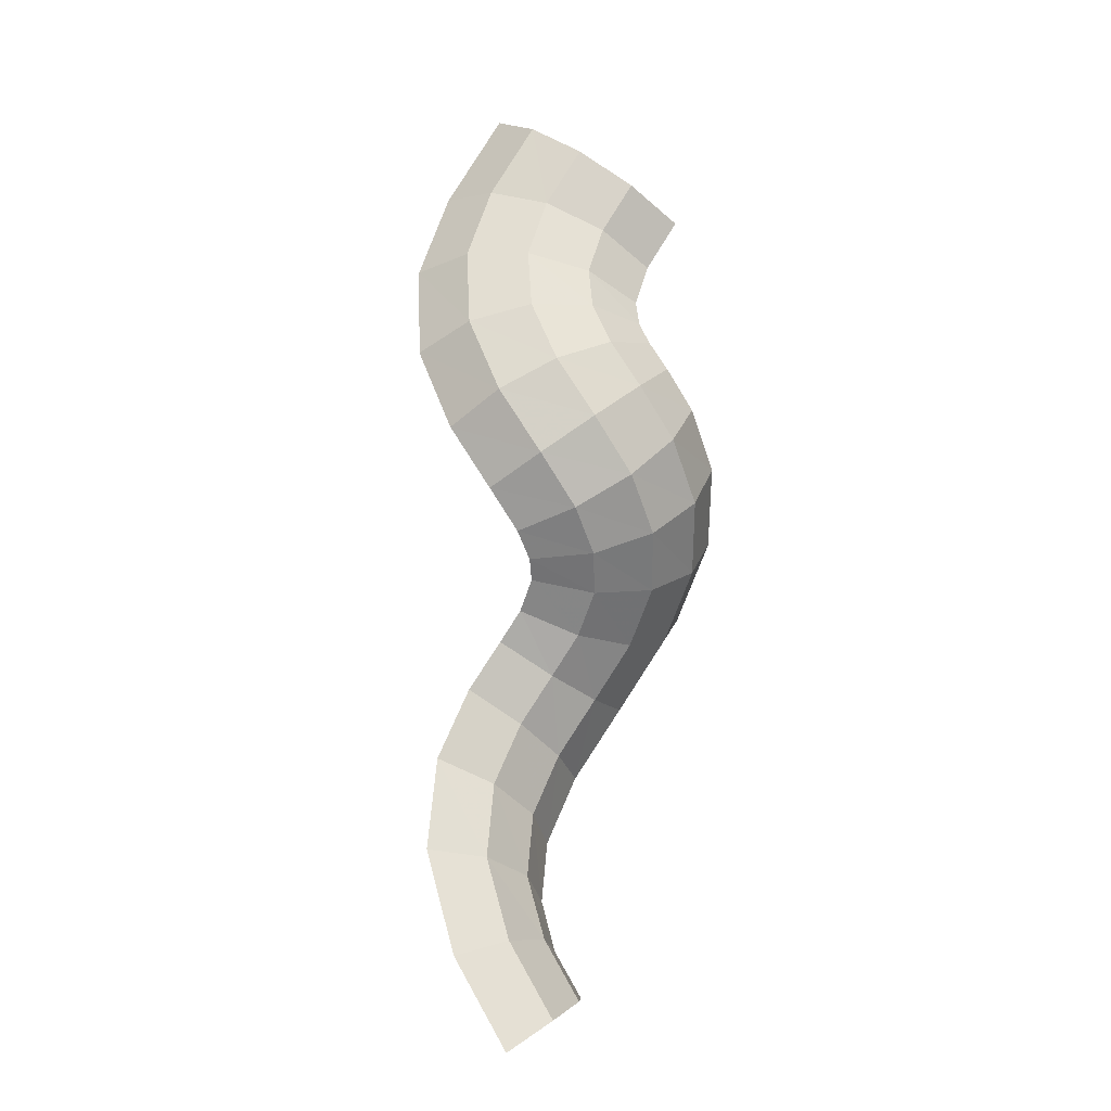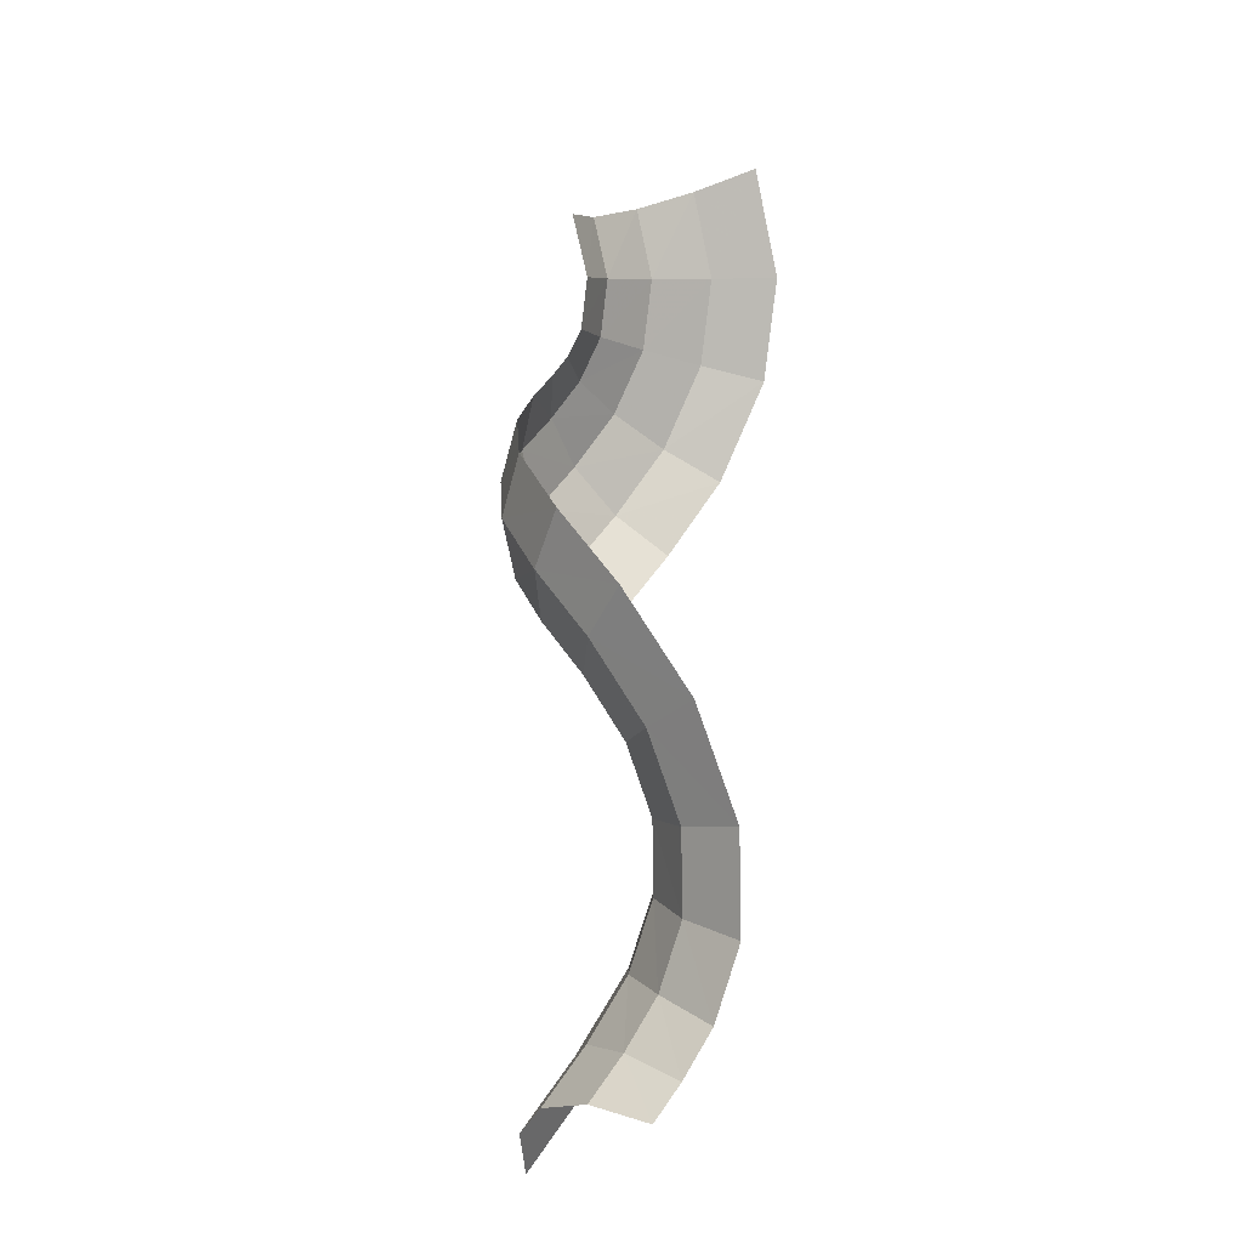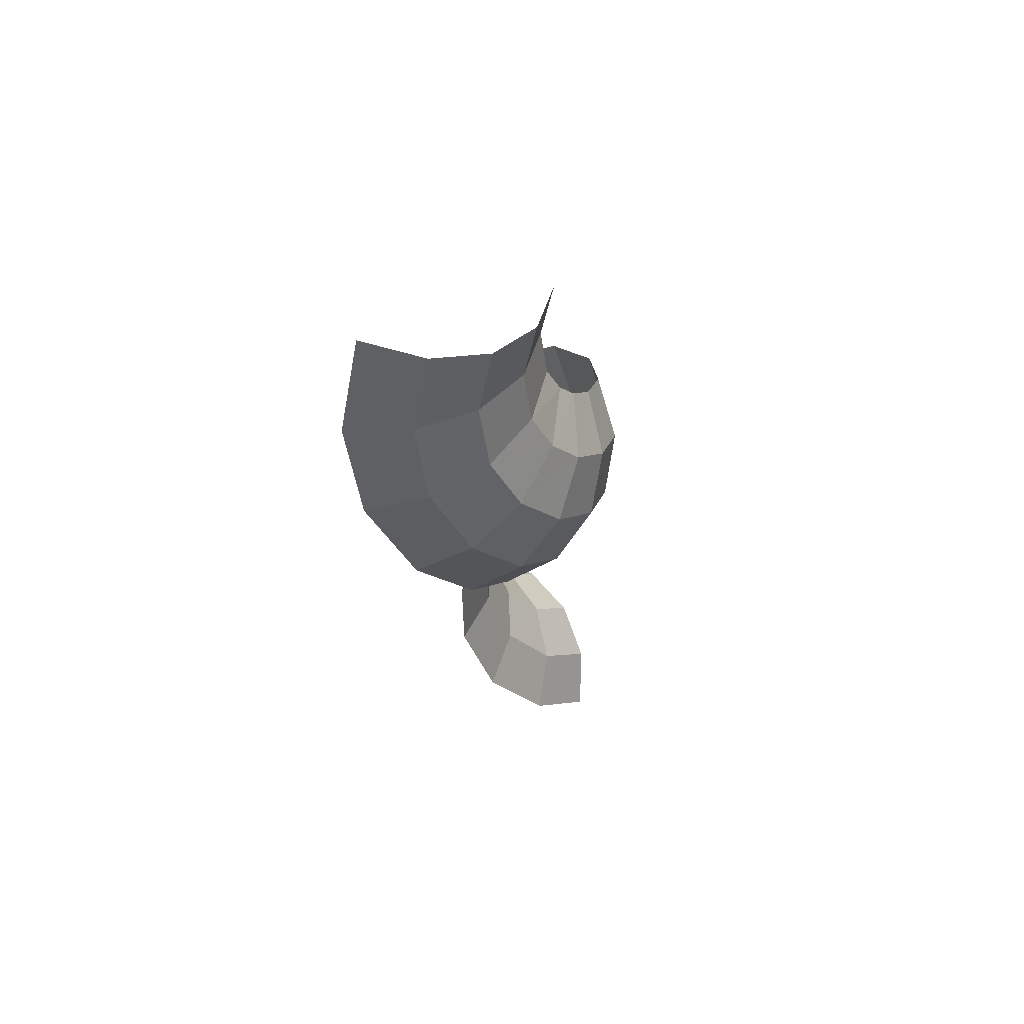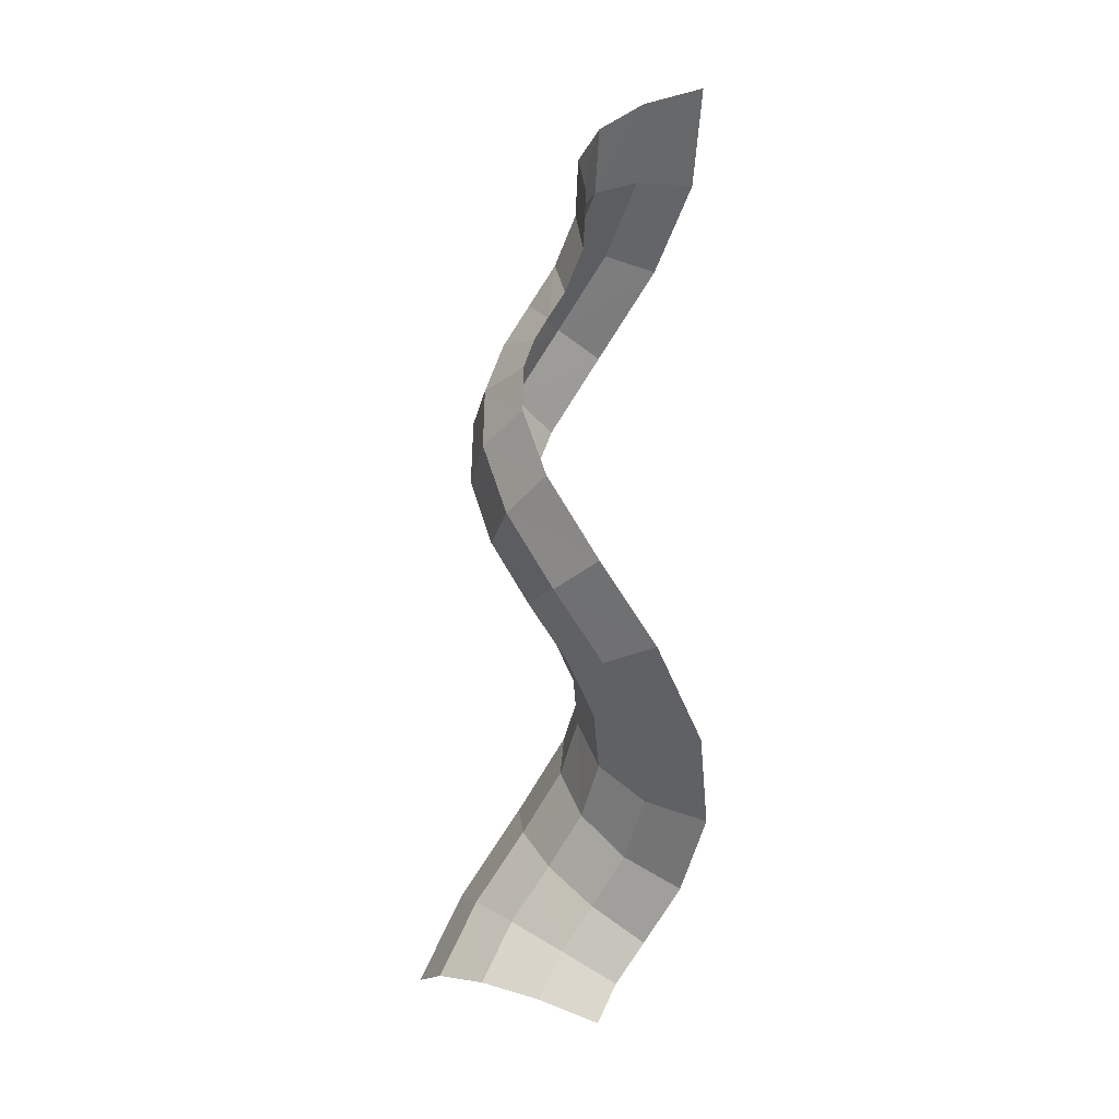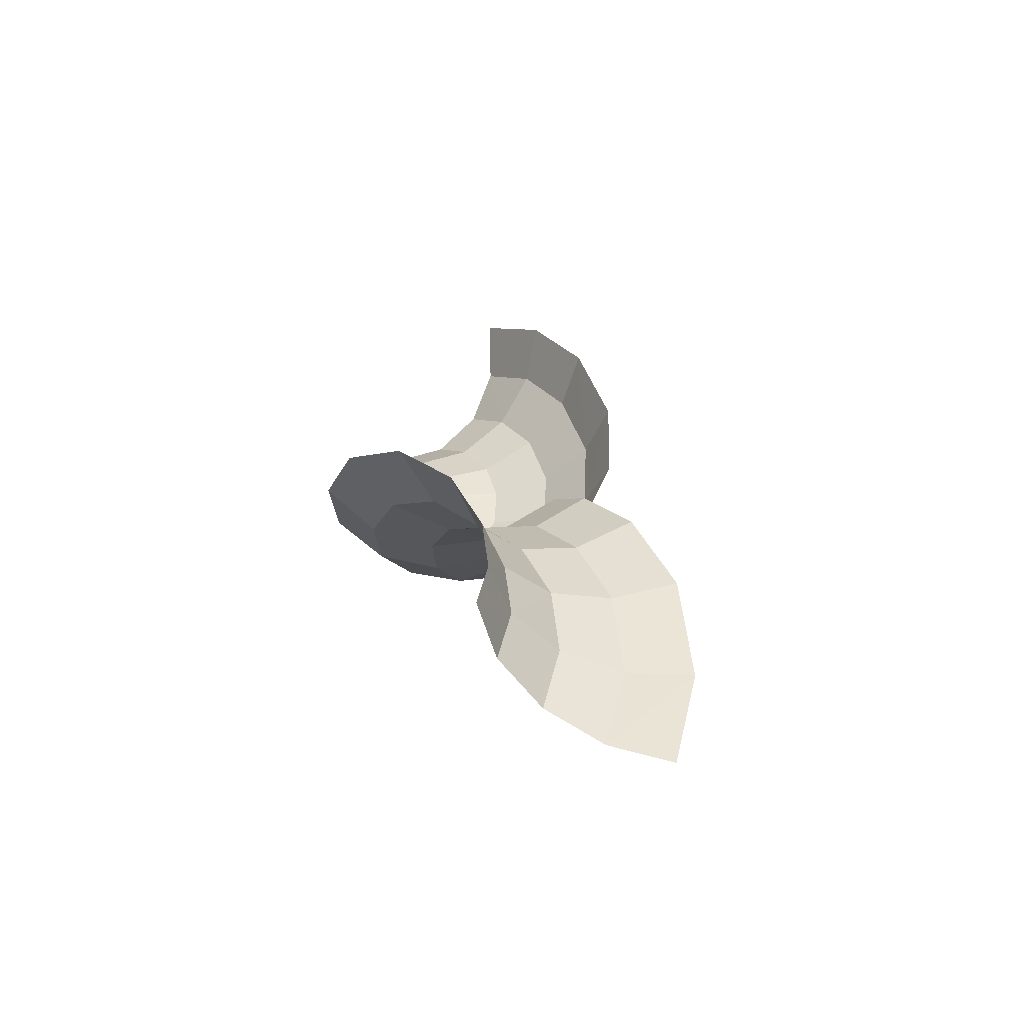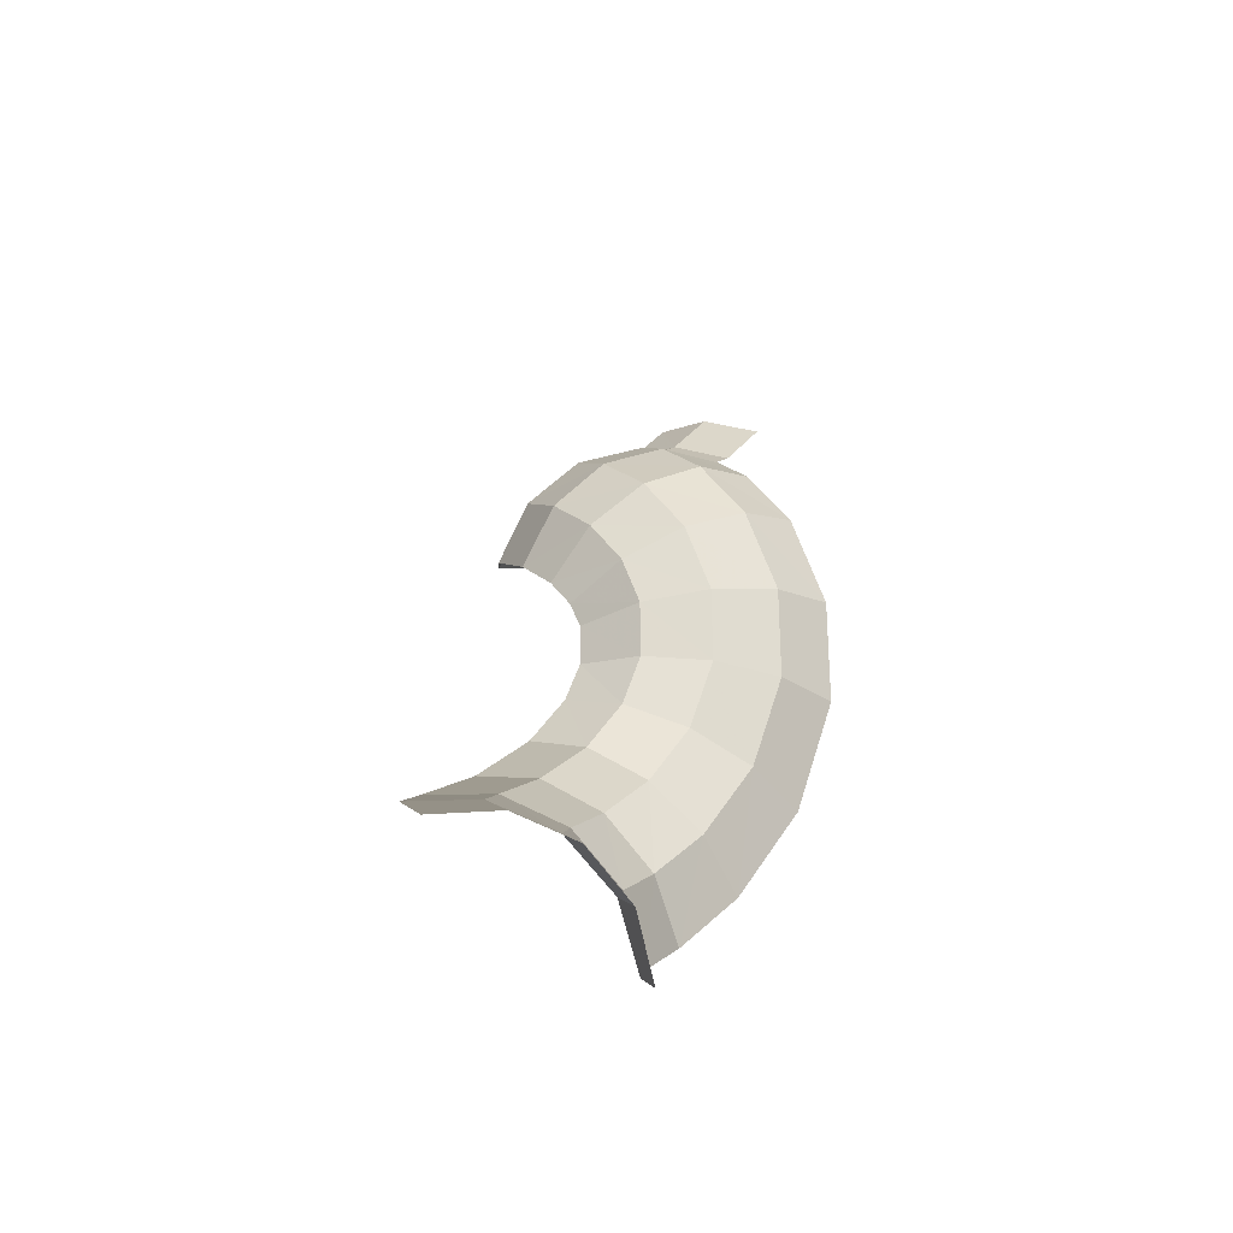
<metadata>
{"format":"obj","ext":"obj","renderer":"f3d","projection":"perspective","resolution":1024,"background":"white","views":[{"elev":-0.7,"azim":101.4,"up":"+Z"},{"elev":-27.3,"azim":-119.9,"up":"+Z"},{"elev":78.2,"azim":57.8,"up":"+Z"},{"elev":4.0,"azim":-147.3,"up":"+Z"},{"elev":-76.7,"azim":-41.8,"up":"+Z"},{"elev":-58.1,"azim":135.9,"up":"+Z"}]}
</metadata>
<code>
g auuv
v 3.497 -0.9139 -0.5055
v 2.499 -0.2559 -0.1089
v 3.159 -1.976 1.141
v 2.215 -1.154 1.283
v 1.27 -4.374e-07 7.751e-07
v 2.215 -2.743 2.944
v 1.043 -0.7205 1.117
v 0.04113 -0.1942 -0.1991
v 1.457 -1.761 2.722
v 1.127 -2.823 4.561
v -0.1353 -0.7564 0.673
v -0.9575 -0.8021 -0.6689
v -1.101 -1.255 0.03492
v 0.4487 -1.185 2.234
v 0.575 -1.821 4.032
v 0.3715 -2.379 5.86
v -0.6214 -1.121 1.572
v -1.553 -1.583 0.8596
v -0.3037 -1.229 3.35
v -0.08129 -1.432 5.163
v 0.09822 -1.811 6.793
v -1.345 -1.157 2.644
v -2.352 -1.619 2.045
v -0.9484 -0.8391 4.467
v -0.3527 -0.8513 6.112
v 0.146 -1.395 7.408
v -2.067 -0.7122 3.902
v -3.228 -1.075 3.574
v -1.258 -0.1517 5.584
v -0.2692 -0.3092 6.921
v 0.4358 -1.104 8.017
v -2.448 0.1571 5.309
v -3.7 0.01707 5.337
v -1.123 0.5908 6.701
v 0.1339 0.09333 7.765
v 0.7145 -1.083 8.425
v -2.255 1.137 6.788
v -3.454 1.226 7.165
v -0.5883 1.124 7.818
v 0.651 0.1704 8.536
v 1.04 -1.253 8.967
v -1.595 1.796 8.166
v -2.699 1.984 8.745
v 0.1546 1.258 8.935
v 1.186 -0.08327 9.412
v 1.317 -1.738 9.793
v -0.6816 1.975 9.545
v -1.701 2.189 10.25
v 0.8413 0.9465 10.05
v 1.544 -0.6903 10.46
v 1.254 -2.536 10.98
v 0.07093 1.643 10.76
v -0.9808 1.877 11.42
v 1.23 0.3008 11.17
v 1.485 -1.519 11.69
v 0.6004 -3.335 12.51
v 0.4347 1.05 11.8
v -0.693 1.417 12.22
v 1.183 -0.4514 12.28
v 0.8977 -2.248 13.08
v -0.546 -3.657 14.28
v 0.4061 0.4656 12.66
v -0.7013 1.06 12.75
v 0.718 -1.045 13.4
v -0.05752 -2.528 14.55
v -1.613 -3.316 15.93
v 0.09502 0.04989 13.43
v -0.8545 0.8308 13.15
v -0.002947 -1.27 14.52
v -0.9507 -2.245 15.93
v -2.358 -2.398 17.68
v -1.54 -1.507 17.33
v -0.3925 -0.1175 14.19
v -1.153 0.7127 13.62
v -0.7231 -1.042 15.64
v -1.186 -0.446 16.75
v -0.9731 0.06679 15.09
v -1.654 0.8735 14.4
v -1.363 0.5859 16.05
v -2.037 1.395 15.36
g auuv_0
f 3 2 1
f 2 3 4
f 4 5 2
f 6 4 3
f 5 4 7
f 7 8 5
f 4 6 9
f 9 7 4
f 10 9 6
f 8 7 11
f 11 12 8
f 12 11 13
f 7 9 14
f 14 11 7
f 9 10 15
f 15 14 9
f 16 15 10
f 17 13 11
f 11 14 17
f 13 17 18
f 14 15 19
f 19 17 14
f 15 16 20
f 20 19 15
f 21 20 16
f 22 18 17
f 17 19 22
f 18 22 23
f 19 20 24
f 24 22 19
f 20 21 25
f 25 24 20
f 26 25 21
f 27 23 22
f 22 24 27
f 23 27 28
f 24 25 29
f 29 27 24
f 25 26 30
f 30 29 25
f 31 30 26
f 32 28 27
f 27 29 32
f 28 32 33
f 29 30 34
f 34 32 29
f 30 31 35
f 35 34 30
f 36 35 31
f 37 33 32
f 32 34 37
f 33 37 38
f 34 35 39
f 39 37 34
f 35 36 40
f 40 39 35
f 41 40 36
f 42 38 37
f 37 39 42
f 38 42 43
f 39 40 44
f 44 42 39
f 40 41 45
f 45 44 40
f 46 45 41
f 47 43 42
f 42 44 47
f 43 47 48
f 44 45 49
f 49 47 44
f 45 46 50
f 50 49 45
f 51 50 46
f 52 48 47
f 47 49 52
f 48 52 53
f 49 50 54
f 54 52 49
f 50 51 55
f 55 54 50
f 56 55 51
f 57 53 52
f 52 54 57
f 53 57 58
f 54 55 59
f 59 57 54
f 55 56 60
f 60 59 55
f 61 60 56
f 62 58 57
f 57 59 62
f 58 62 63
f 59 60 64
f 64 62 59
f 60 61 65
f 65 64 60
f 66 65 61
f 67 63 62
f 62 64 67
f 63 67 68
f 64 65 69
f 69 67 64
f 65 66 70
f 70 69 65
f 71 70 66
f 70 71 72
f 73 68 67
f 67 69 73
f 68 73 74
f 72 75 70
f 69 70 75
f 75 73 69
f 75 72 76
f 77 74 73
f 73 75 77
f 76 77 75
f 74 77 78
f 77 76 79
f 79 78 77
f 78 79 80

</code>
